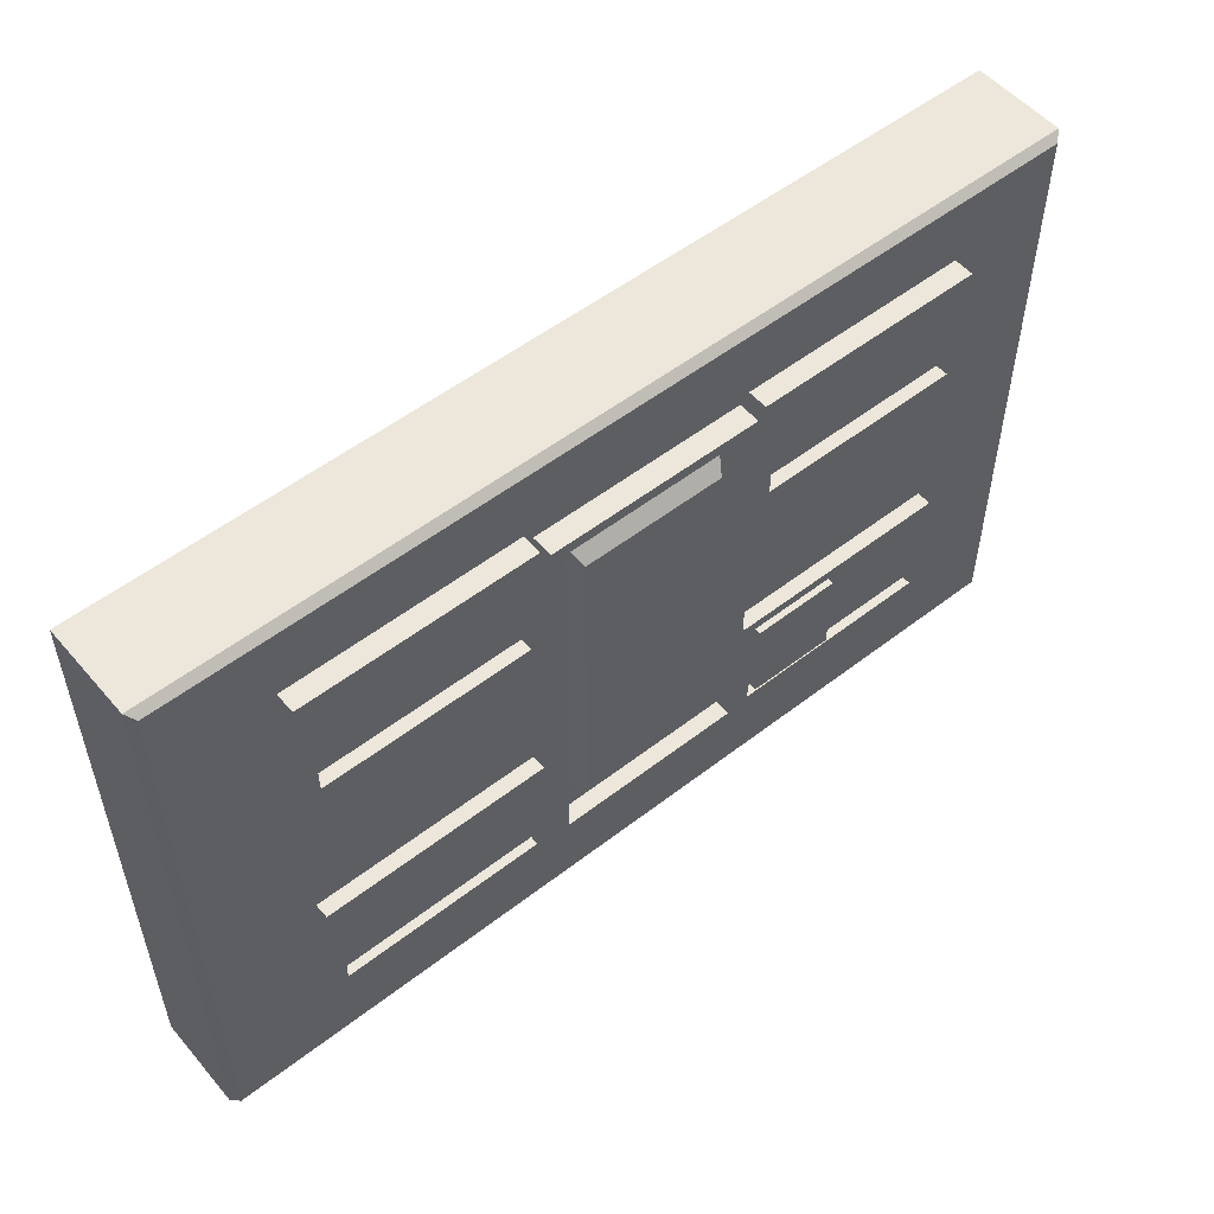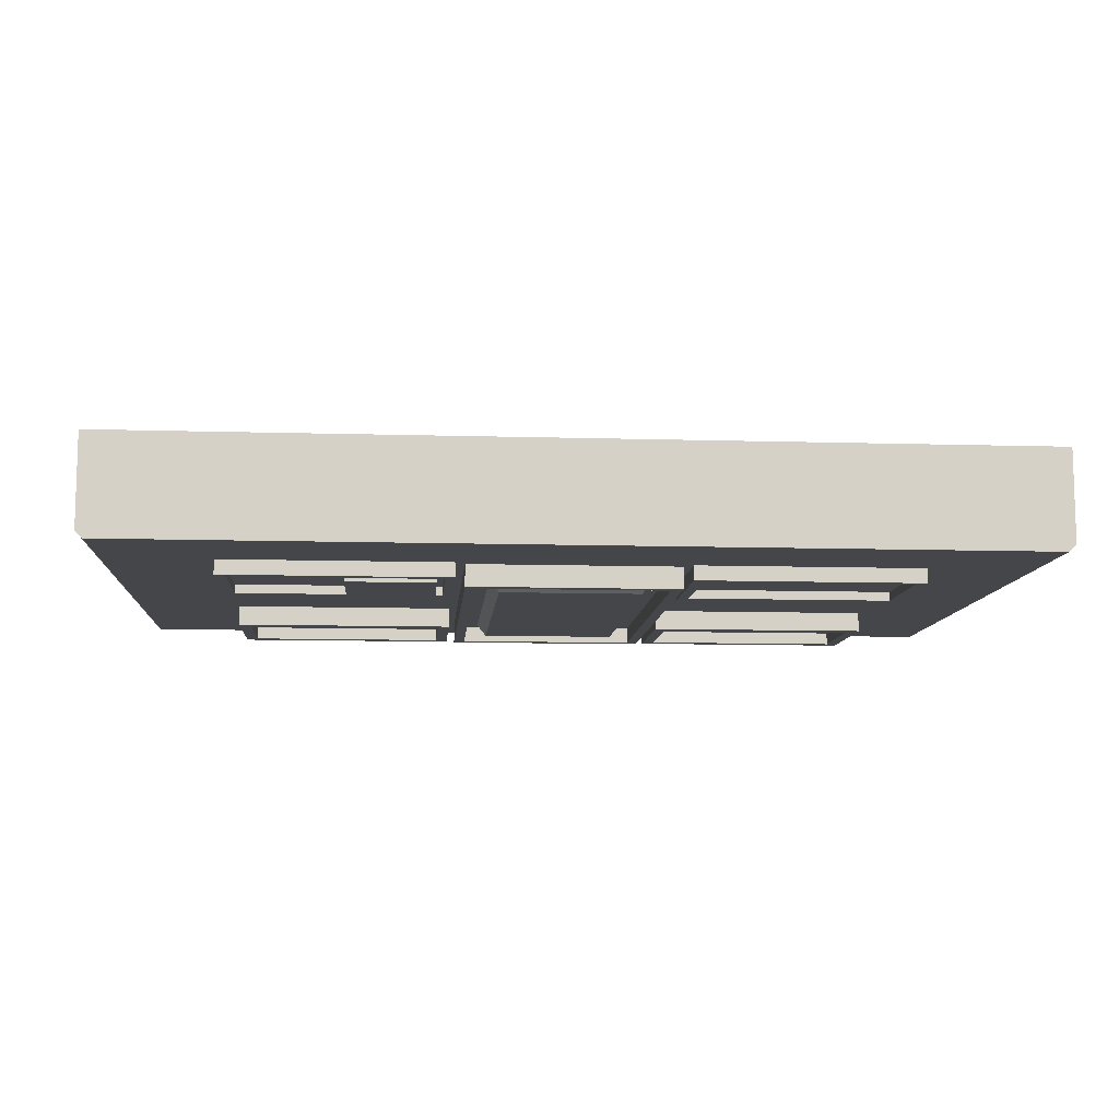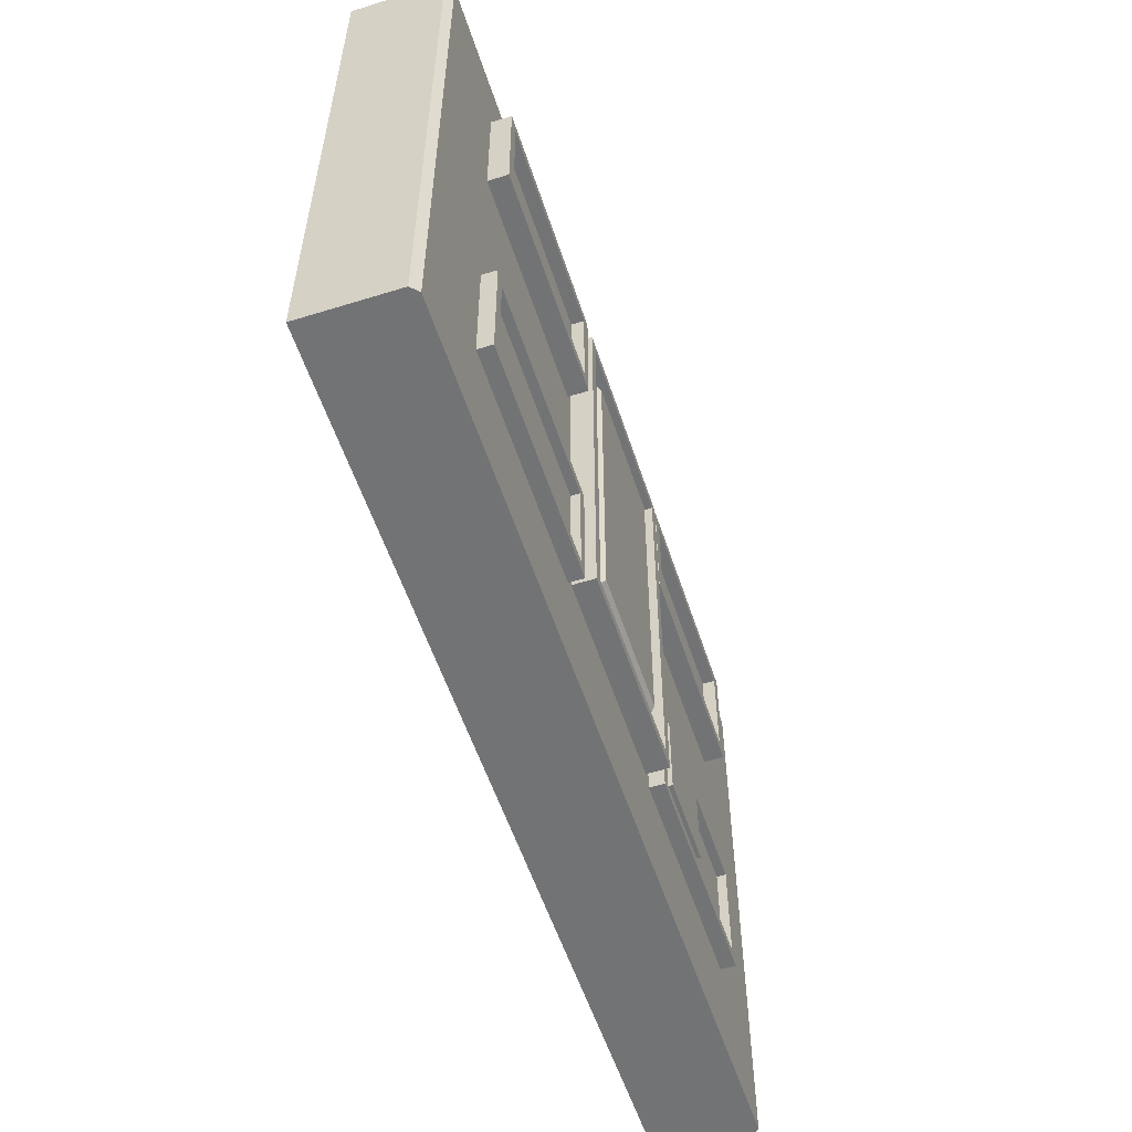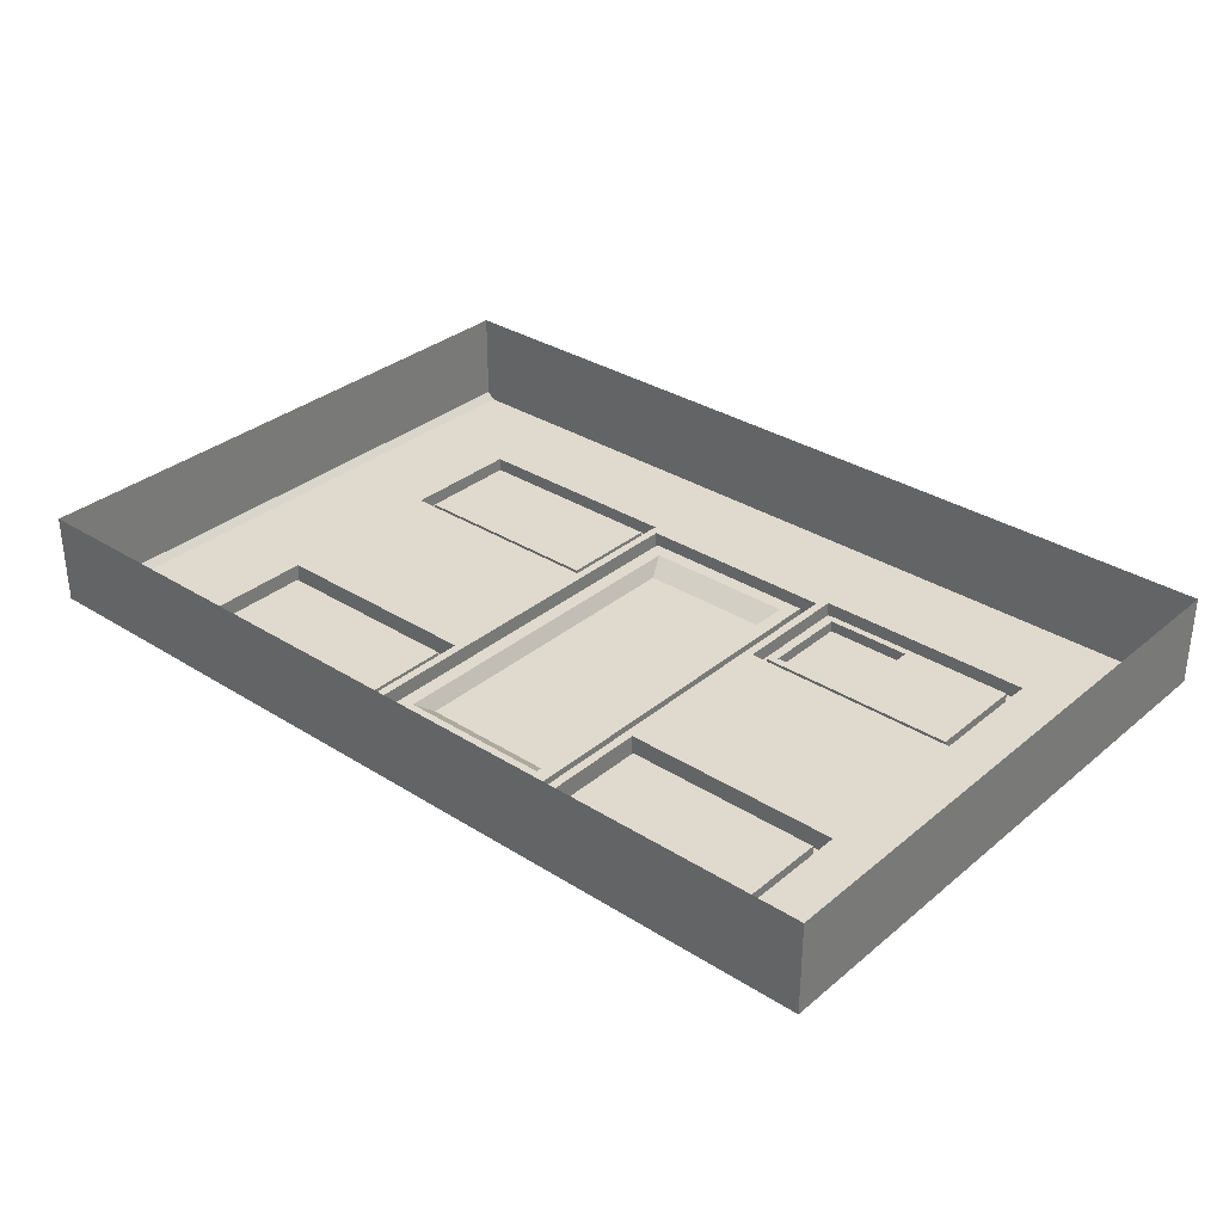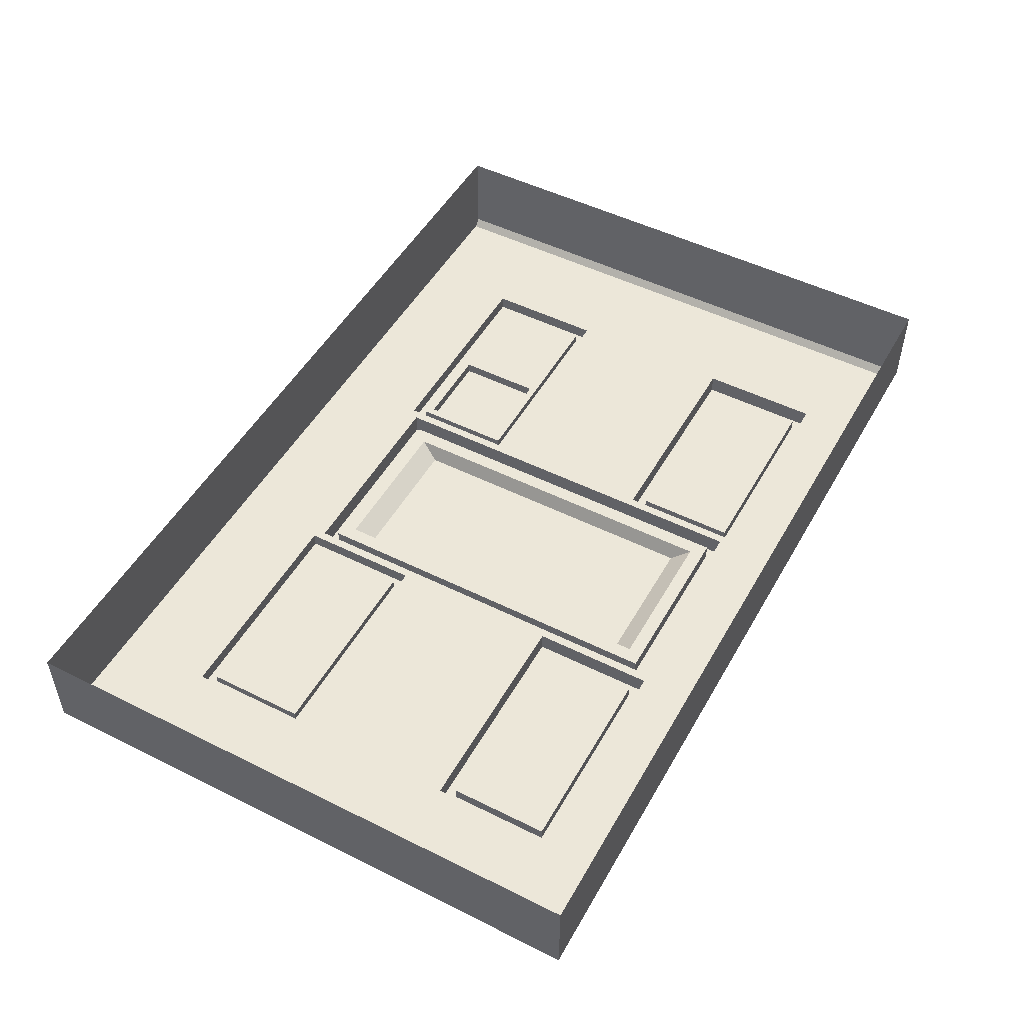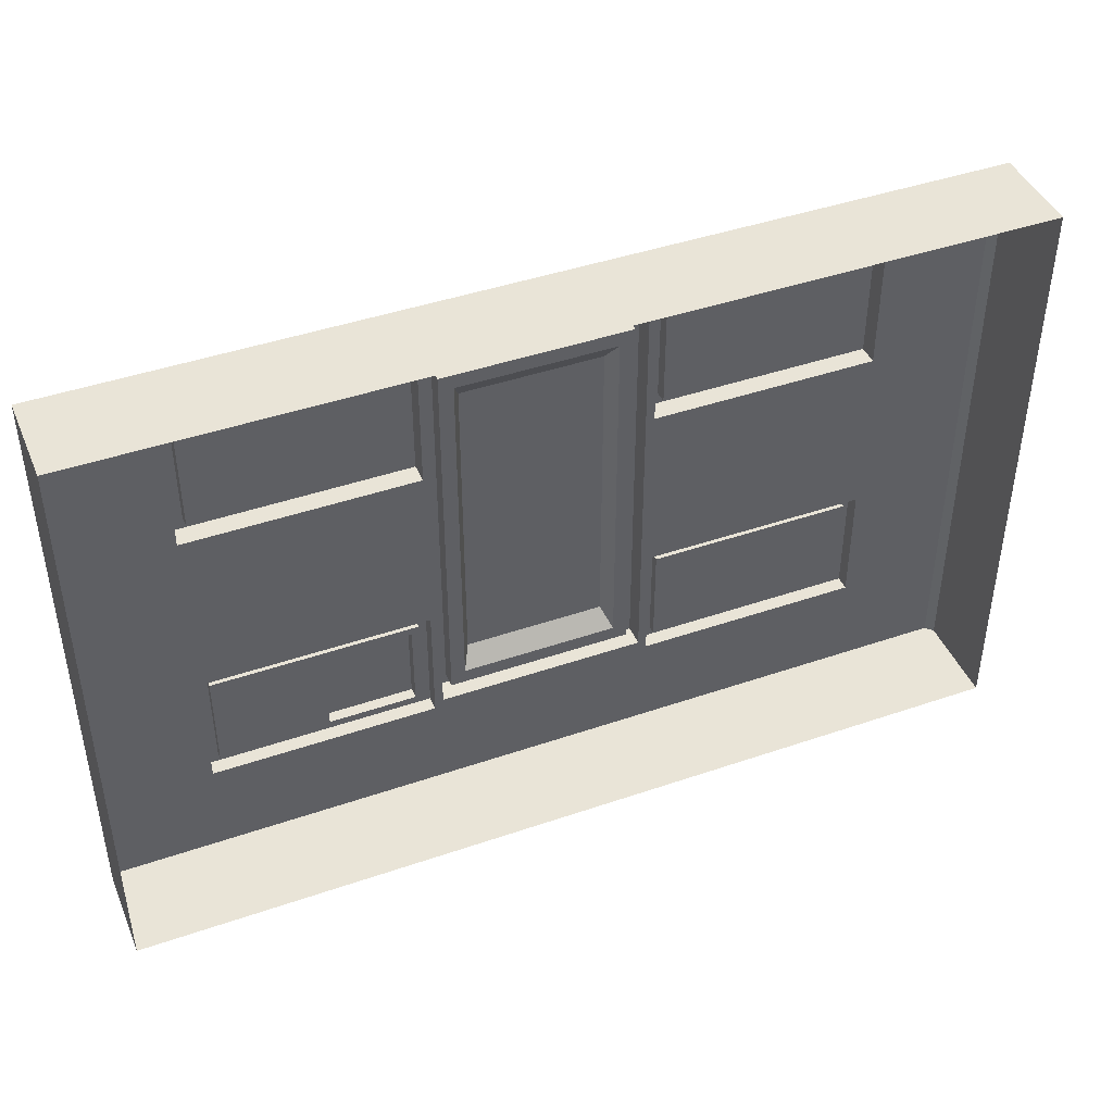
<metadata>
{"format":"obj","ext":"obj","renderer":"f3d","projection":"perspective","resolution":1024,"background":"white","views":[{"elev":53.4,"azim":140.4,"up":"+Y"},{"elev":-9.8,"azim":-4.4,"up":"+Z"},{"elev":-55.7,"azim":108.0,"up":"+Y"},{"elev":32.7,"azim":-138.8,"up":"+Z"},{"elev":50.1,"azim":118.7,"up":"+Z"},{"elev":43.5,"azim":-22.1,"up":"+Y"}]}
</metadata>
<code>
o PanelCover_Cube.006
v -2.68 0 1
v -2.68 3.622 1
v 2.797 0 1
v 2.797 3.622 1
v 0.05857 0 0.4028
v 0.05857 0 1
v 0.05857 3.622 1
v -0.626 0 0.4028
v -1.31 0 0.4028
v -1.995 0 0.4028
v -0.626 3.622 1
v -1.31 3.622 1
v -1.995 3.622 1
v 2.041 2.49 0.2815
v 1.428 2.49 0.2815
v 0.8141 2.49 0.2815
v -1.995 0 1
v -1.31 0 1
v -0.626 0 1
v -0.697 2.49 0.2815
v -1.31 2.49 0.2815
v -1.924 2.49 0.2815
v 0.7431 0 1
v 1.428 0 1
v 2.112 0 1
v 2.112 0 0.4028
v 1.428 0 0.4028
v 0.7431 0 0.4028
v 2.112 3.622 1
v 1.428 3.622 1
v 0.7431 3.622 1
v -2.68 3.179 1
v -1.924 3.108 0.2815
v -0.697 3.108 0.2815
v 2.797 3.179 1
v 0.05857 3.126 0.4028
v -1.995 3.179 0.4028
v -1.31 3.179 0.4028
v -0.5735 3.126 0.4028
v 0.6907 3.126 0.4028
v 1.428 3.179 0.4028
v 2.112 3.179 0.4028
v -1.31 3.108 0.2815
v 0.8141 3.108 0.2815
v 2.797 2.419 1
v -1.995 2.419 0.4028
v -1.31 2.419 0.4028
v -0.5735 2.419 0.4028
v 0.6907 2.419 0.4028
v 1.428 2.419 0.4028
v 2.112 2.419 0.4028
v -2.68 2.419 1
v 2.041 3.108 0.2815
v 1.428 3.108 0.2815
v 2.797 0.6048 1
v 0.05857 0.6572 0.4028
v -1.995 0.6048 0.4028
v -1.31 0.6048 0.4028
v -0.5735 0.6572 0.4028
v 0.6907 0.6572 0.4028
v 1.428 0.6048 0.4028
v 2.112 0.6048 0.4028
v -2.68 0.6048 1
v -2.68 0 0.4461
v -2.636 0 0.4028
v -2.636 3.579 0.4028
v -2.68 3.622 0.4461
v 2.753 0 0.4028
v 2.797 0 0.4461
v 2.753 3.579 0.4028
v 2.797 3.622 0.4461
v 0.05857 3.622 0.4461
v 0.05857 3.579 0.4028
v -1.995 3.622 0.4461
v -1.995 3.579 0.4028
v -1.31 3.622 0.4461
v -1.31 3.579 0.4028
v -0.626 3.579 0.4028
v -0.626 3.622 0.4461
v 0.7431 3.622 0.4461
v 0.7431 3.579 0.4028
v 1.428 3.622 0.4461
v 1.428 3.579 0.4028
v 2.112 3.579 0.4028
v 2.112 3.622 0.4461
v -2.636 3.179 0.4028
v -2.68 3.179 0.4461
v 2.797 3.179 0.4461
v 2.753 3.179 0.4028
v -2.636 2.419 0.4028
v -2.68 2.419 0.4461
v 2.797 2.419 0.4461
v 2.753 2.419 0.4028
v -2.68 0.6048 0.4461
v -2.636 0.6048 0.4028
v 2.753 0.6048 0.4028
v 2.797 0.6048 0.4461
v 0.7431 2.419 0.2815
v 1.428 2.419 0.2815
v -1.31 2.419 0.2815
v -0.626 2.419 0.2815
v 2.112 2.419 0.2815
v -1.995 2.419 0.2815
v 2.112 3.179 0.2815
v -0.626 3.179 0.2815
v 0.7431 3.179 0.2815
v -1.995 3.179 0.2815
v -1.31 3.179 0.2815
v 1.428 3.179 0.2815
v -1.31 3.108 0.3582
v -1.31 2.49 0.3582
v 1.428 3.108 0.3582
v 1.428 2.49 0.3582
v 0.8141 2.49 0.3582
v -0.697 2.49 0.3582
v 2.041 2.49 0.3582
v -1.924 2.49 0.3582
v 2.041 3.108 0.3582
v -0.697 3.108 0.3582
v 0.8141 3.108 0.3582
v -1.924 3.108 0.3582
v 0.05857 3.179 0.4028
v 0.7431 3.179 0.4028
v -0.626 3.179 0.4028
v -0.626 2.419 0.4028
v 0.7431 2.419 0.4028
v -0.626 0.6048 0.4028
v 0.7431 0.6048 0.4028
v 0.05857 0.6048 0.4028
v 0.05857 3.126 0.271
v -2.68 1.349 1
v -0.5067 2.419 0.271
v 0.6907 2.419 0.271
v 0.05857 0.724 0.271
v 0.6238 3.06 0.271
v -0.5067 3.06 0.271
v -0.5067 0.724 0.271
v 0.6238 0.724 0.271
v 0.05857 3.06 0.271
v 0.6907 3.126 0.271
v -0.5735 3.126 0.271
v -0.5735 2.419 0.271
v 0.6238 2.419 0.271
v -0.5735 0.6572 0.271
v 0.6907 0.6572 0.271
v 0.05857 0.6572 0.271
v 0.05857 3.06 0.3698
v -0.5067 2.419 0.3698
v 0.5354 2.419 0.3698
v 0.05857 0.8124 0.3698
v 0.5354 2.971 0.3698
v -0.4183 2.971 0.3698
v -0.4183 0.8124 0.3698
v 0.5354 0.8124 0.3698
v 2.797 1.349 1
v -1.995 1.349 0.4028
v -1.31 1.349 0.4028
v -0.626 1.349 0.4028
v 0.7431 1.349 0.4028
v 1.428 1.349 0.4028
v 2.112 1.349 0.4028
v -2.636 1.349 0.4028
v -2.68 1.349 0.4461
v 2.797 1.349 0.4461
v 2.753 1.349 0.4028
v -0.5735 1.38 0.4028
v 0.6907 1.38 0.4028
v -0.5735 1.38 0.271
v 0.6907 1.38 0.271
v -0.5067 1.419 0.271
v 0.6238 1.419 0.271
v -0.4183 1.419 0.3698
v 0.5354 1.419 0.3698
v -1.933 1.286 0.3147
v -1.933 0.6671 0.3147
v -1.31 1.349 0.3147
v -1.31 0.6048 0.3147
v -0.6883 1.286 0.3147
v -0.6883 0.6671 0.3147
v 0.8054 1.286 0.3147
v 0.8054 0.6671 0.3147
v 1.428 1.349 0.3147
v 1.428 0.6048 0.3147
v 2.05 1.286 0.3147
v 2.05 0.6671 0.3147
v -1.995 1.349 0.3147
v -1.995 0.6048 0.3147
v -0.626 1.349 0.3147
v -0.626 0.6048 0.3147
v 0.7431 1.349 0.3147
v 0.7431 0.6048 0.3147
v 2.112 1.349 0.3147
v 2.112 0.6048 0.3147
v 1.428 0.6671 0.3147
v -1.31 0.6671 0.3147
v 1.428 1.286 0.3147
v -1.31 1.286 0.3147
v -1.265 1.241 0.3683
v -1.265 0.7125 0.3683
v 1.428 1.286 0.3683
v 1.428 0.6671 0.3683
v -1.933 1.286 0.3683
v -1.933 0.6671 0.3683
v -0.7337 1.241 0.3683
v -0.7337 0.7125 0.3683
v 0.8054 1.286 0.3683
v 0.8054 0.6671 0.3683
v 2.05 1.286 0.3683
v 2.05 0.6671 0.3683
v -1.31 1.286 0.3683
v -1.31 0.6671 0.3683
v -0.6883 1.286 0.3683
v -0.6883 0.6671 0.3683
v -1.265 1.241 0.3001
v -1.265 0.7125 0.3001
v -0.7337 1.241 0.3001
v -0.7337 0.7125 0.3001
v 0.05857 2.971 0.3698
v 0.6238 3.06 0.3698
v -0.5067 3.06 0.3698
v -0.4183 2.419 0.3698
v 0.6238 2.419 0.3698
v -0.5067 1.419 0.3698
v -0.5067 0.724 0.3698
v 0.6238 1.419 0.3698
v 0.6238 0.724 0.3698
v 0.05857 0.724 0.3698
v 0.05857 2.853 0.2831
v 0.05857 2.362 0.2831
v -0.3656 2.362 0.2831
v 0.4827 2.362 0.2831
v 0.05857 1.473 0.2831
v 0.05857 0.9333 0.2831
v 0.4827 1.473 0.2831
v -0.3656 1.473 0.2831
v 0.4827 2.853 0.2831
v -0.3656 2.853 0.2831
v -0.3656 0.9333 0.2831
v 0.4827 0.9333 0.2831
f 26 62 96 68
f 72 79 11 7
f 42 84 70 89
f 71 85 29 4
f 86 66 75 37
f 122 73 81 123
f 8 5 6 19
f 76 74 13 12
f 32 2 67 87
f 79 76 12 11
f 123 81 83 41
f 74 67 2 13
f 10 9 18 17
f 9 8 19 18
f 80 72 7 31
f 38 77 78 124
f 37 75 77 38
f 88 71 4 35
f 90 86 37 46
f 41 83 84 42
f 5 28 23 6
f 28 27 24 23
f 27 26 25 24
f 124 78 73 122
f 82 80 31 30
f 85 82 30 29
f 47 46 103 100
f 42 51 102 104
f 36 40 140 130
f 50 126 98 99
f 123 41 109 106
f 52 32 87 91
f 48 39 141 142
f 51 42 89 93
f 131 52 91 163
f 92 88 35 45
f 162 90 46 156
f 164 92 45 155
f 33 43 110 121
f 166 48 142 168
f 161 51 93 165
f 156 46 47 157
f 157 47 125 158
f 60 56 146 145
f 159 126 50 160
f 160 50 51 161
f 27 61 62 26
f 28 128 61 27
f 5 129 128 28
f 9 58 127 8
f 10 57 58 9
f 64 65 10 17 1
f 8 127 129 5
f 26 68 69 3 25
f 69 97 55 3
f 65 95 57 10
f 95 65 64 94
f 85 71 70 84
f 97 69 68 96
f 79 72 73 78
f 67 74 75 66
f 74 76 77 75
f 76 79 78 77
f 72 80 81 73
f 80 82 83 81
f 82 85 84 83
f 66 86 87 67
f 71 88 89 70
f 86 90 91 87
f 88 92 93 89
f 162 95 94 163
f 164 97 96 165
f 1 63 94 64
f 20 21 111 115
f 43 34 119 110
f 53 14 116 118
f 124 125 101 105
f 51 50 99 102
f 38 124 105 108
f 125 47 100 101
f 41 42 104 109
f 126 123 106 98
f 46 37 107 103
f 37 38 108 107
f 16 15 99 98
f 21 20 101 100
f 15 14 102 99
f 22 21 100 103
f 14 53 104 102
f 20 34 105 101
f 44 16 98 106
f 33 22 103 107
f 43 33 107 108
f 54 44 106 109
f 53 54 109 104
f 34 43 108 105
f 114 120 112 113
f 34 20 115 119
f 14 15 113 116
f 44 54 112 120
f 16 44 120 114
f 21 22 117 111
f 54 53 118 112
f 15 16 114 113
f 22 33 121 117
f 40 36 122 123
f 36 39 124 122
f 39 48 125 124
f 49 40 123 126
f 166 59 127 158
f 167 49 126 159
f 56 60 128 129
f 59 56 129 127
f 136 139 147 220
f 135 143 222 219
f 171 138 226 225
f 134 137 224 227
f 56 59 144 146
f 167 60 145 169
f 40 49 133 140
f 39 36 130 141
f 135 139 130 140
f 139 136 141 130
f 136 132 142 141
f 143 135 140 133
f 170 137 144 168
f 171 143 133 169
f 134 138 145 146
f 137 134 146 144
f 154 150 233 239
f 149 173 234 231
f 221 152 237 230
f 173 154 239 234
f 138 134 227 226
f 170 132 148 223
f 132 136 220 148
f 139 135 219 147
f 137 170 223 224
f 172 221 230 235
f 152 218 228 237
f 138 171 169 145
f 132 170 168 142
f 49 167 169 133
f 143 171 225 222
f 60 167 159 128
f 48 166 158 125
f 92 164 165 93
f 90 162 163 91
f 160 161 192 182
f 62 61 183 193
f 156 157 176 186
f 57 156 186 187
f 62 161 165 96
f 59 166 168 144
f 97 164 155 55
f 95 162 156 57
f 63 131 163 94
f 196 184 208 200
f 178 179 213 212
f 174 197 210 202
f 185 194 201 209
f 58 57 187 177
f 61 128 191 183
f 159 160 182 190
f 161 62 193 192
f 158 127 189 188
f 157 158 188 176
f 128 159 190 191
f 127 58 177 189
f 174 175 187 186
f 179 178 188 189
f 180 181 191 190
f 185 184 192 193
f 194 185 193 183
f 181 194 183 191
f 195 179 189 177
f 175 195 177 187
f 184 196 182 192
f 196 180 190 182
f 178 197 176 188
f 197 174 186 176
f 201 200 208 209
f 198 204 216 214
f 194 181 207 201
f 181 180 206 207
f 180 196 200 206
f 179 195 211 213
f 184 185 209 208
f 197 178 212 210
f 175 174 202 203
f 195 175 203 211
f 215 214 216 217
f 204 205 217 216
f 205 199 215 217
f 199 198 214 215
f 229 228 236 231
f 230 237 228 229
f 235 230 229 232
f 232 229 231 234
f 233 232 234 239
f 238 235 232 233
f 151 149 231 236
f 218 151 236 228
f 150 153 238 233
f 153 172 235 238
f 113 112 118 116
f 111 110 119 115
f 117 121 110 111
f 207 206 200 201
f 203 202 210 211
f 198 199 211 210
f 205 204 212 213
f 199 205 213 211
f 204 198 210 212
f 151 218 147 219
f 218 152 220 147
f 152 221 148 220
f 149 151 219 222
f 172 153 224 223
f 154 173 225 226
f 150 154 226 227
f 153 150 227 224
f 221 172 223 148
f 173 149 222 225

</code>
